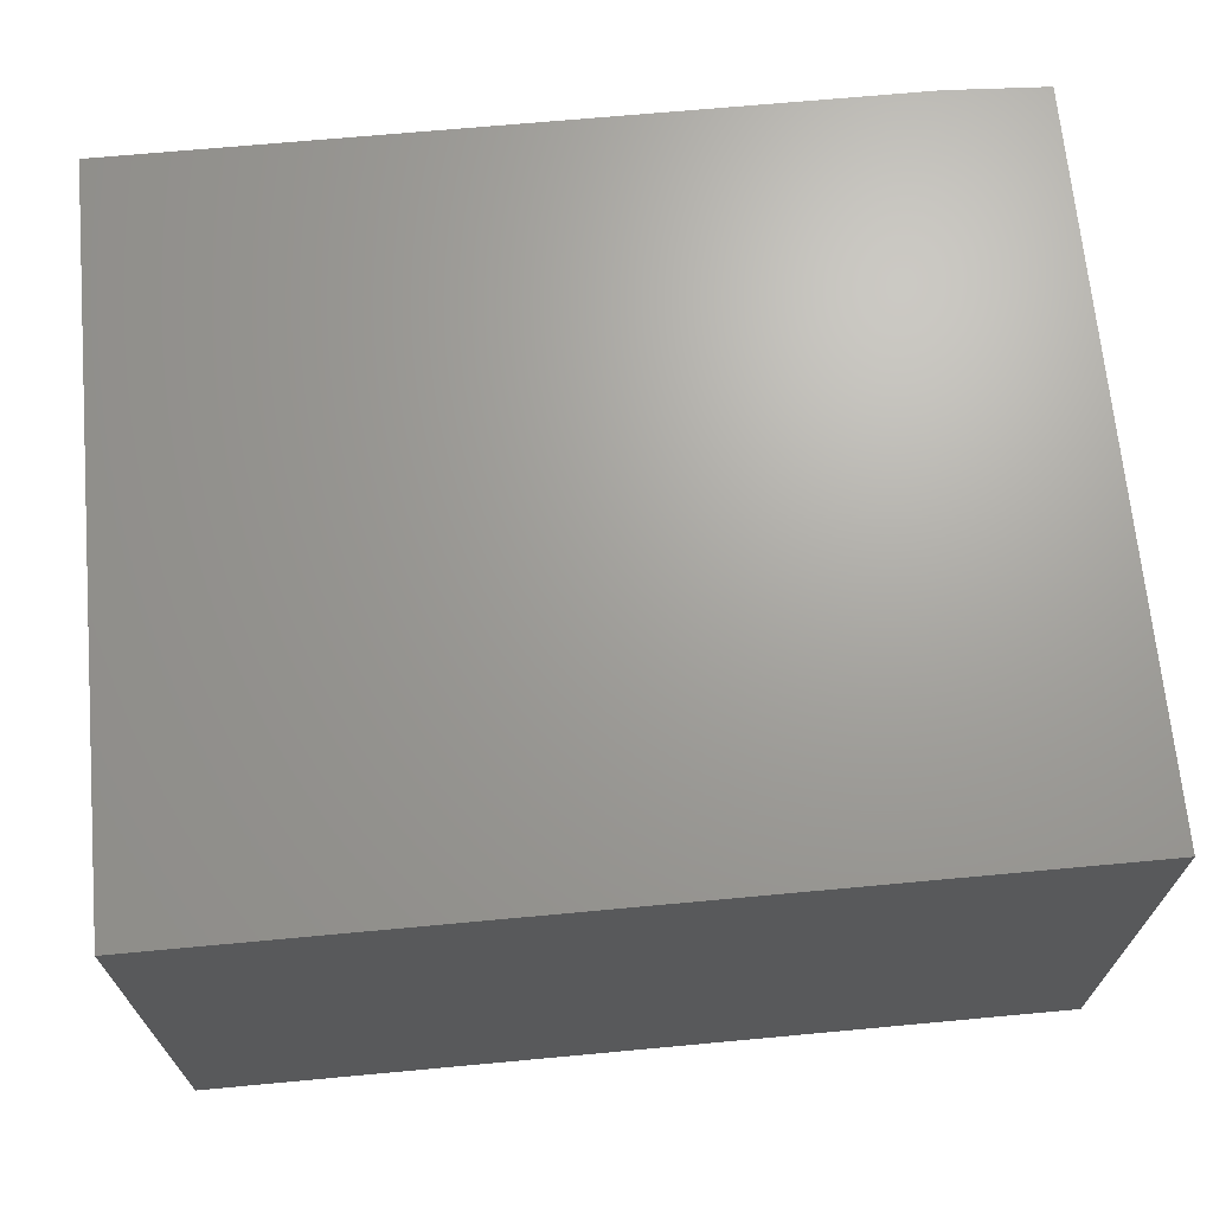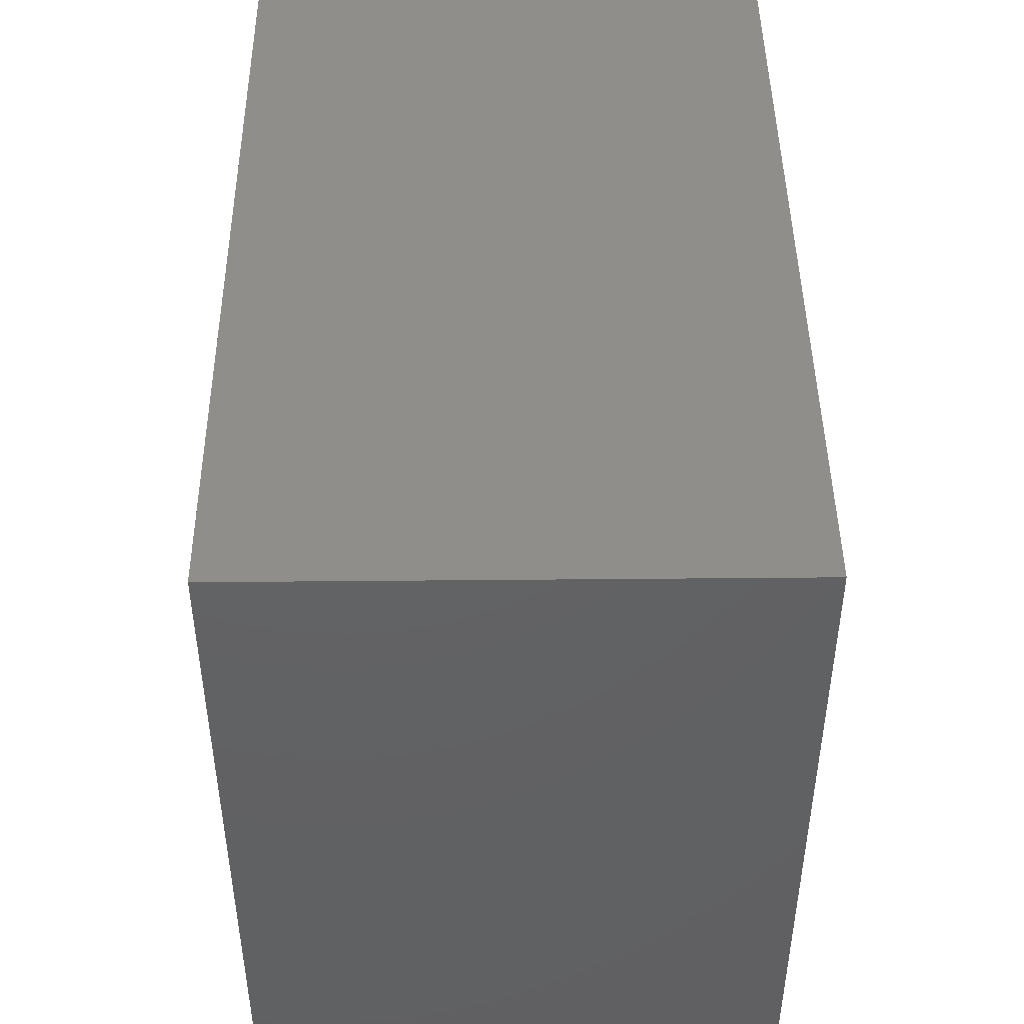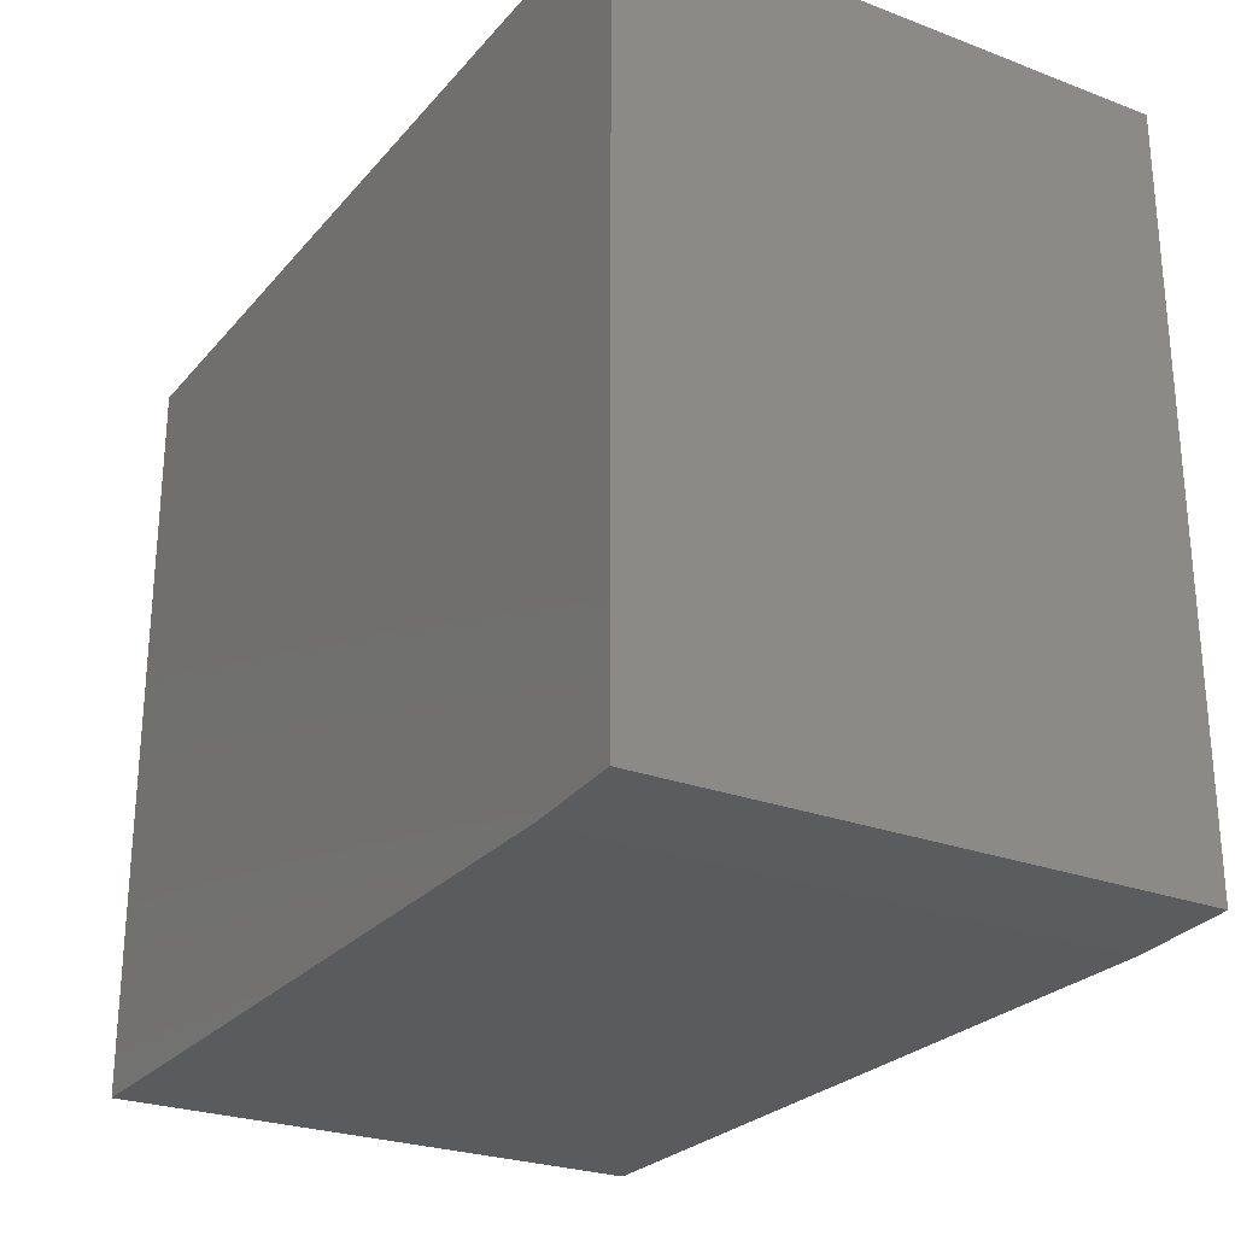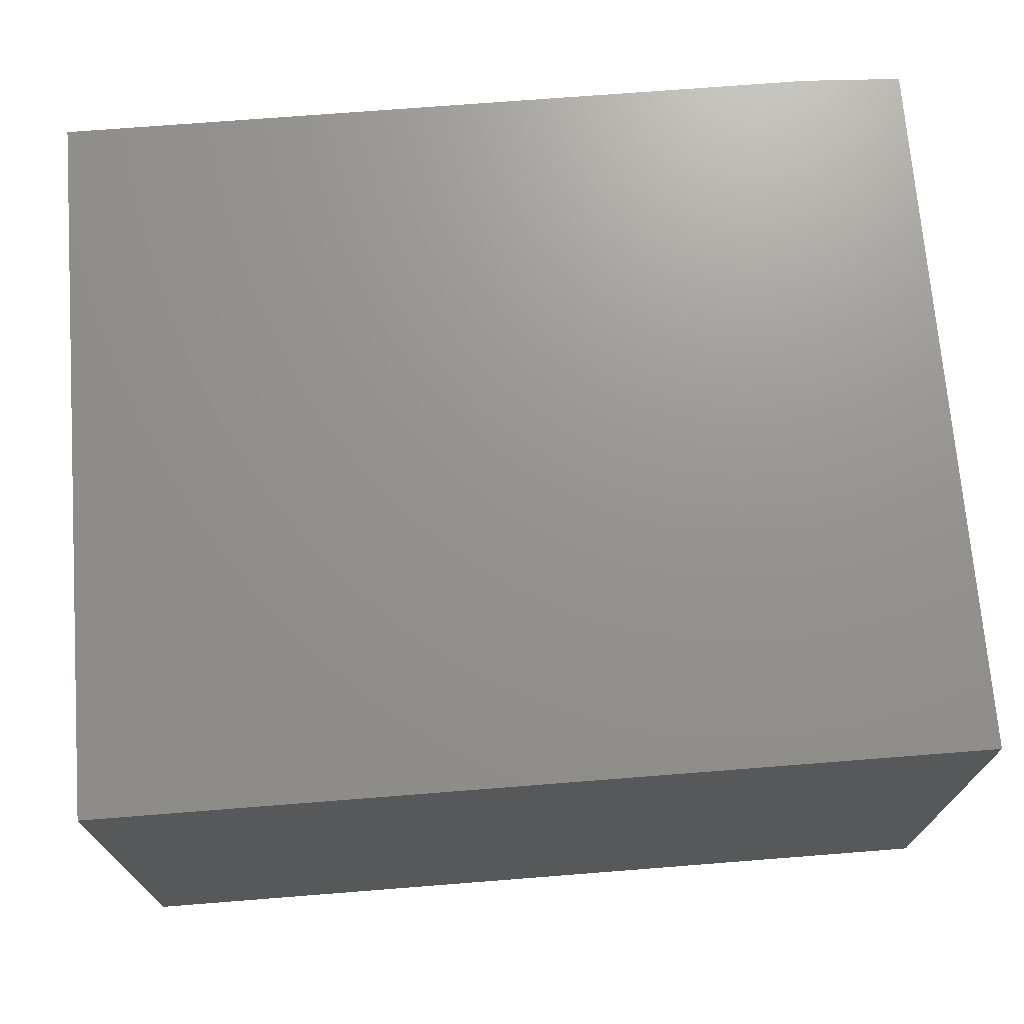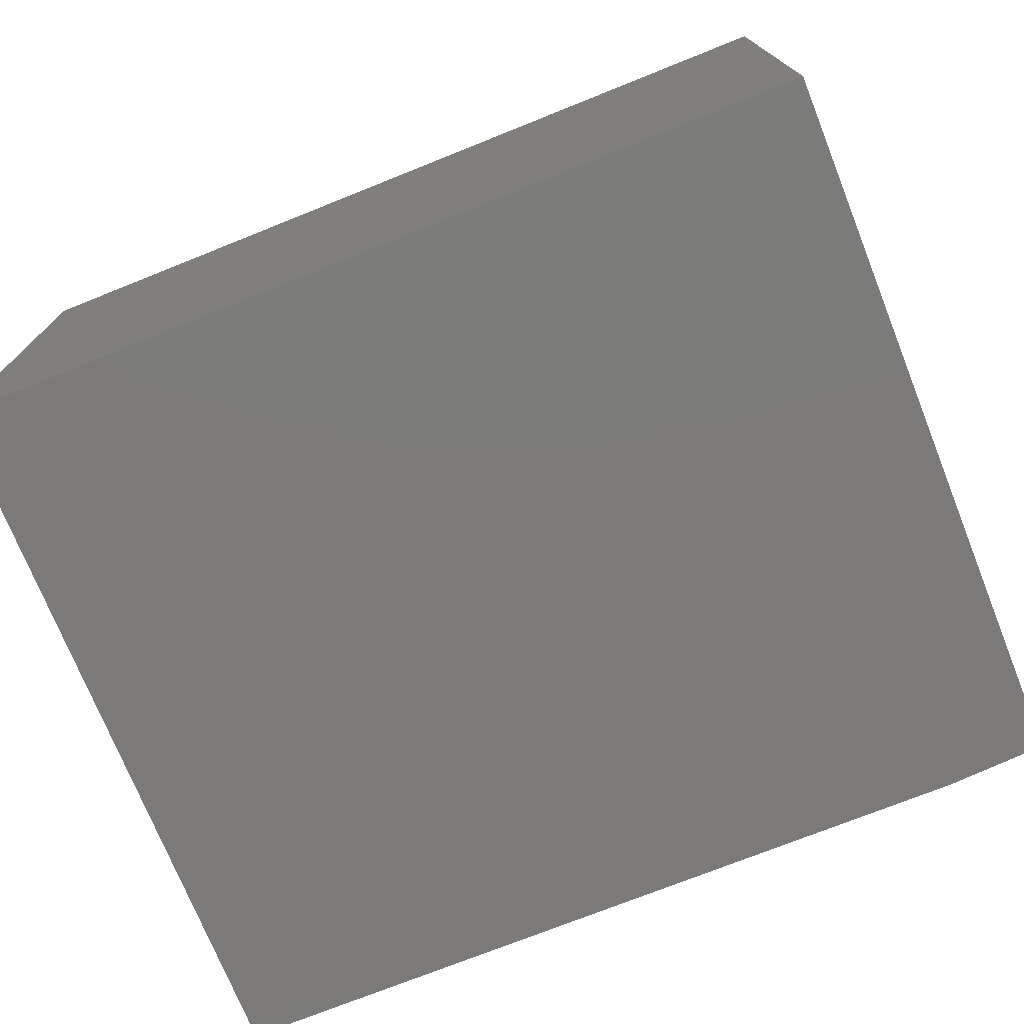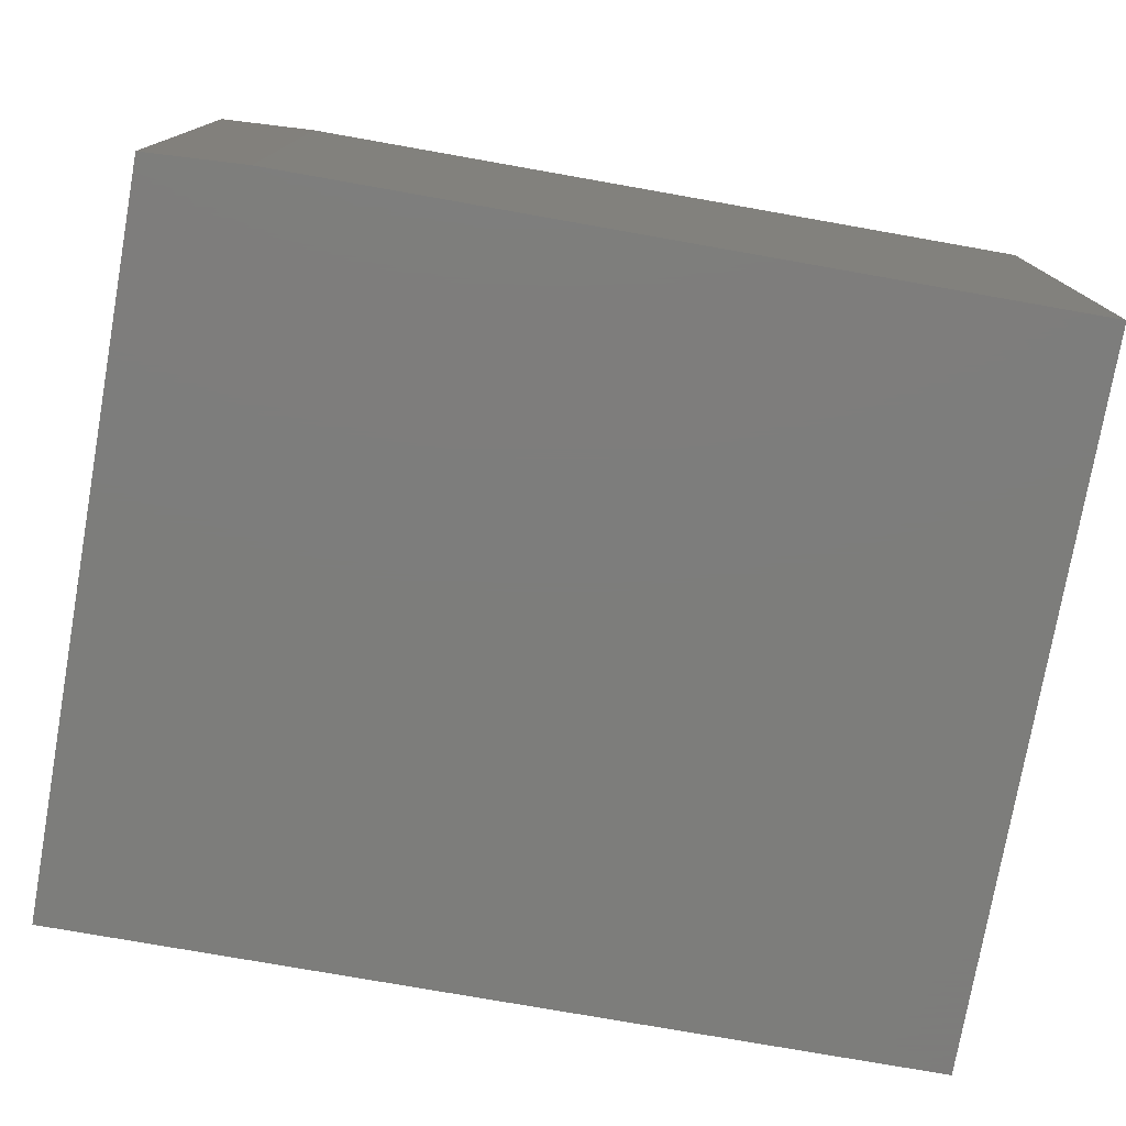
<metadata>
{"format":"stl","ext":"stl","renderer":"f3d","projection":"perspective","resolution":1024,"background":"white","views":[{"elev":68.2,"azim":174.7,"up":"+Z"},{"elev":45.3,"azim":89.4,"up":"+Y"},{"elev":-26.0,"azim":-120.9,"up":"+Y"},{"elev":71.2,"azim":175.5,"up":"+Z"},{"elev":-73.8,"azim":-158.2,"up":"+Z"},{"elev":-76.6,"azim":-10.0,"up":"+Z"}]}
</metadata>
<code>
# stl→obj: 10 verts, 16 faces
v 0.6328 0.52 0.75
v -0.5938 0.52 0.75
v 0.6328 -0.5 0.75
v -0.5938 -0.4922 0.75
v -0.4531 -0.5 0.75
v -0.4531 -0.5 0
v -0.5938 -0.4922 0
v 0.6328 -0.5 0
v -0.5938 0.52 0
v 0.6328 0.52 0
f 1 2 3
f 3 2 4
f 3 4 5
f 6 7 8
f 8 7 9
f 8 9 10
f 2 9 4
f 4 9 7
f 5 6 3
f 3 6 8
f 4 7 5
f 5 7 6
f 1 10 2
f 2 10 9
f 3 8 1
f 1 8 10

</code>
